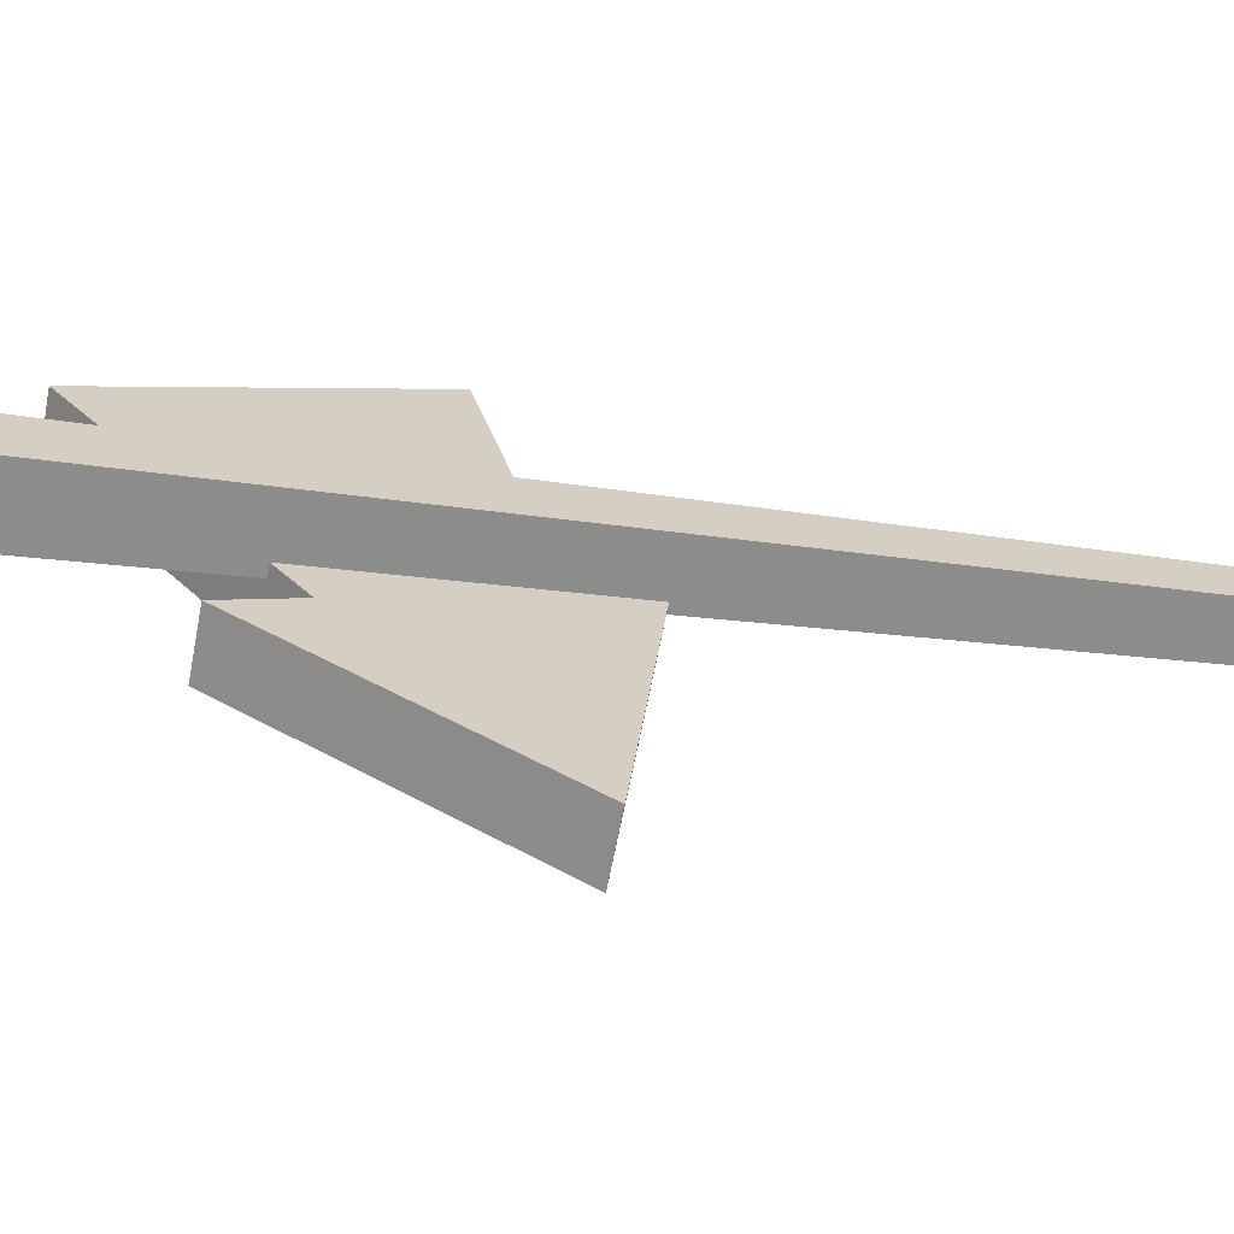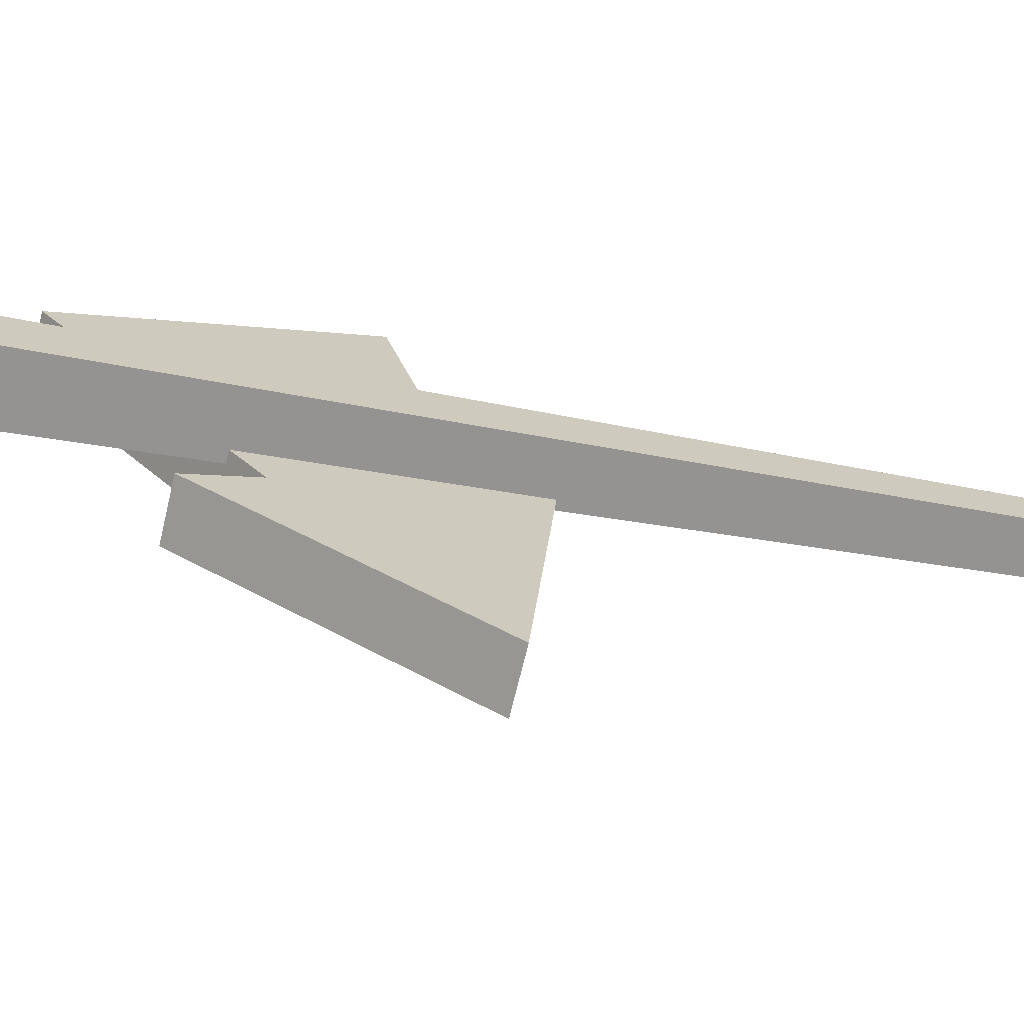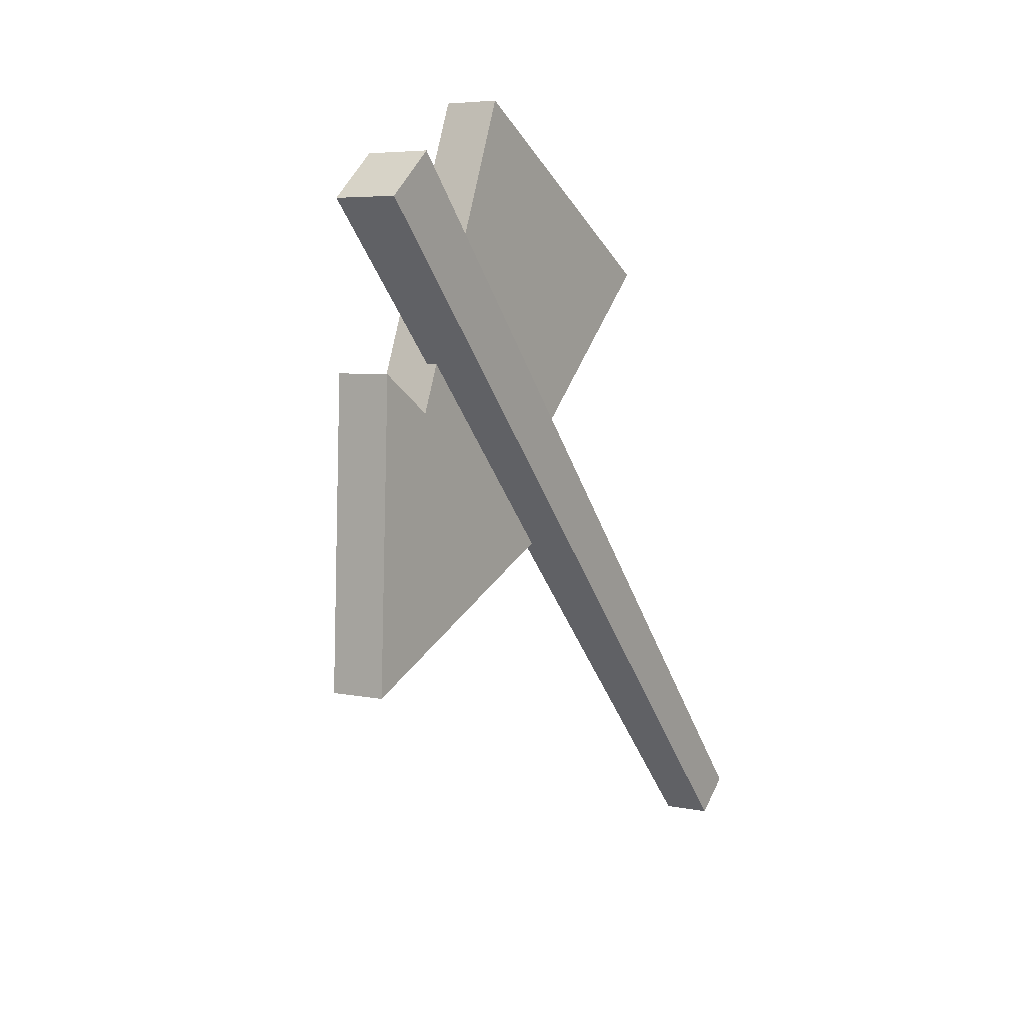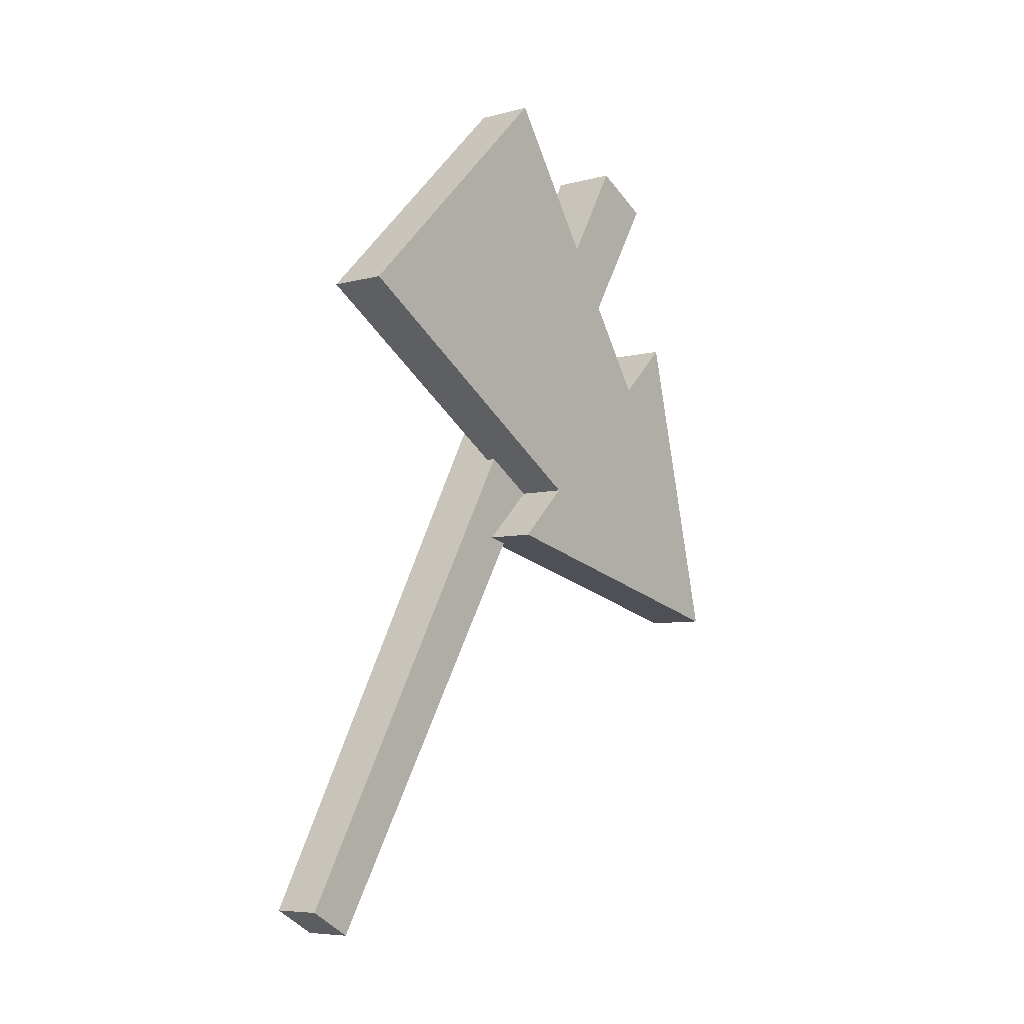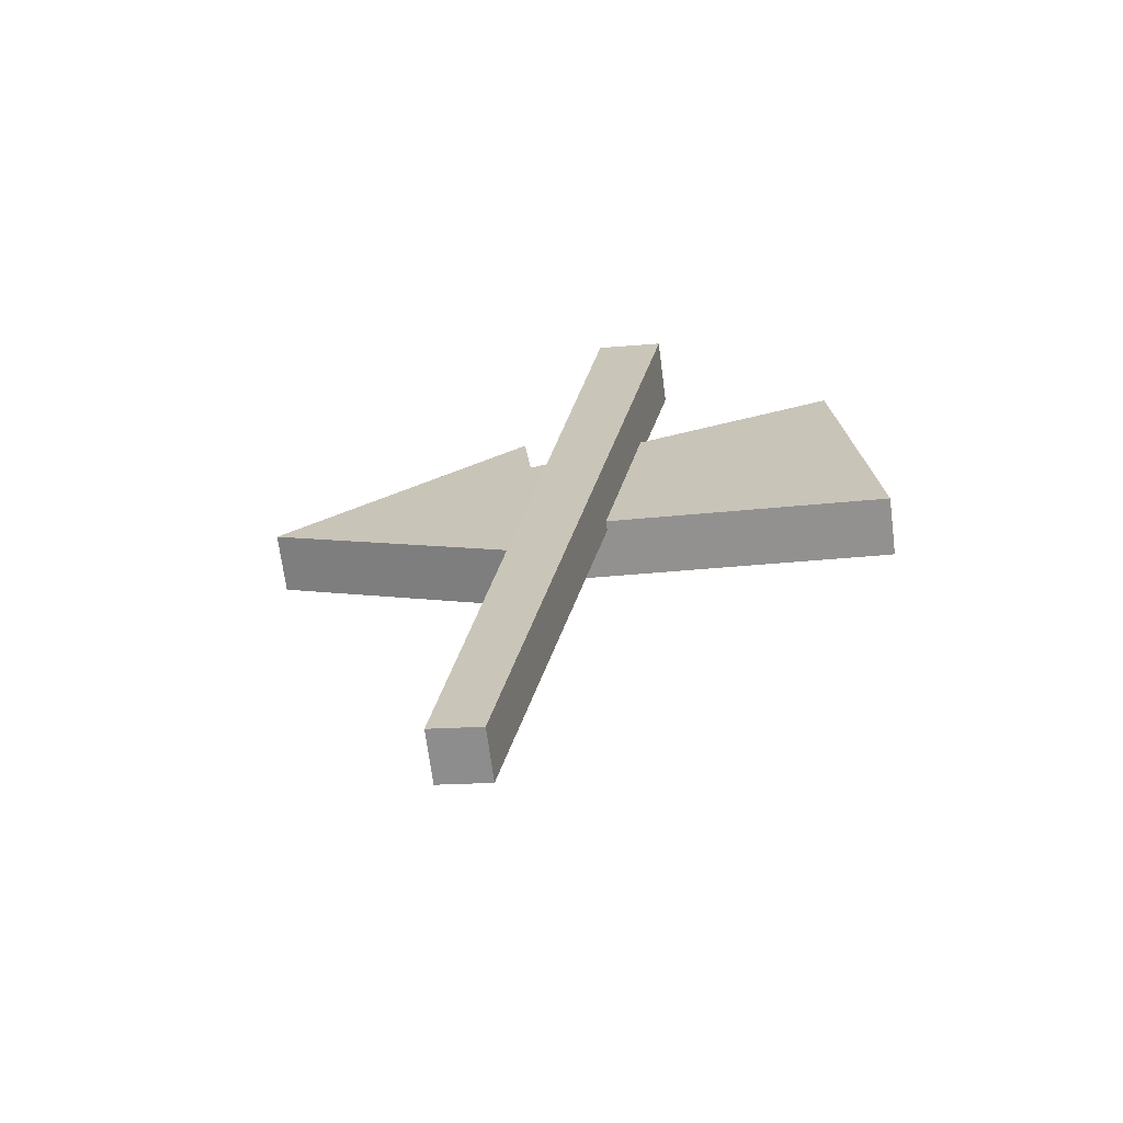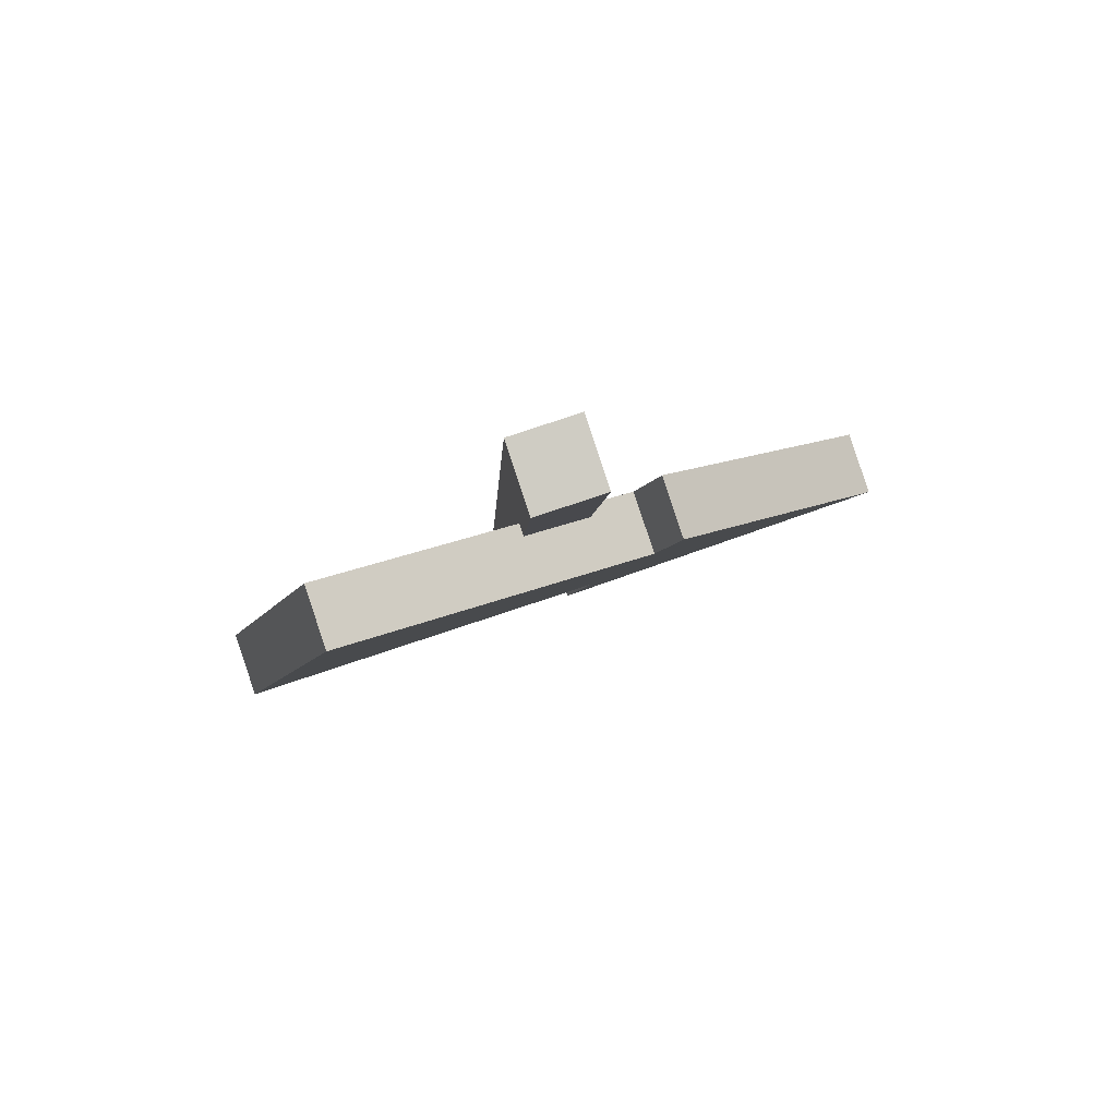
<metadata>
{"format":"obj","ext":"obj","renderer":"f3d","projection":"perspective","resolution":1024,"background":"white","views":[{"elev":-43.2,"azim":49.9,"up":"+Y"},{"elev":-46.6,"azim":47.0,"up":"+Y"},{"elev":58.0,"azim":46.8,"up":"+Z"},{"elev":-49.7,"azim":-124.0,"up":"+Z"},{"elev":-41.4,"azim":122.9,"up":"+Z"},{"elev":58.4,"azim":-86.0,"up":"+Z"}]}
</metadata>
<code>
v -9.41 242.3 16.43
v -66.48 185 170.2
v 64.57 72.49 23.86
v 32.67 40.44 109.8
v 51.55 73.73 -26.12
v 38.29 60.41 9.596
v 77.83 85.81 -11.86
v 6.391 28.37 95.53
v -35.69 230.2 2.175
v -92.76 172.9 155.9
v 92.93 -83.77 30.97
v 119.2 -71.69 45.23
v 19.41 27.12 145.5
v -6.868 15.05 131.3
v 119.2 -71.7 45.24
v 92.93 -83.77 30.98
v 202.5 133.2 -226.4
v -23.38 97.29 231.7
v -9.69 63.16 235.4
v 212.5 108.3 -223.7
v 190.5 98.16 -235.6
v -39.82 49.32 219
v 180.5 123.1 -238.3
v -53.51 83.45 215.4
f 1 2 3
f 4 3 2
f 5 6 3
f 3 7 5
f 6 8 9
f 10 9 8
f 9 10 2
f 2 1 9
f 9 1 3
f 3 6 9
f 2 10 8
f 8 4 2
f 11 5 12
f 7 12 5
f 13 4 8
f 8 14 13
f 3 7 4
f 4 13 3
f 8 14 6
f 6 5 8
f 12 15 11
f 16 11 15
f 15 13 14
f 14 16 15
f 16 14 5
f 5 11 16
f 12 7 13
f 13 15 12
f 17 18 19
f 19 20 17
f 20 19 21
f 22 21 19
f 21 22 23
f 24 23 22
f 23 24 18
f 18 17 23
f 23 17 20
f 20 21 23
f 18 24 22
f 22 19 18

</code>
